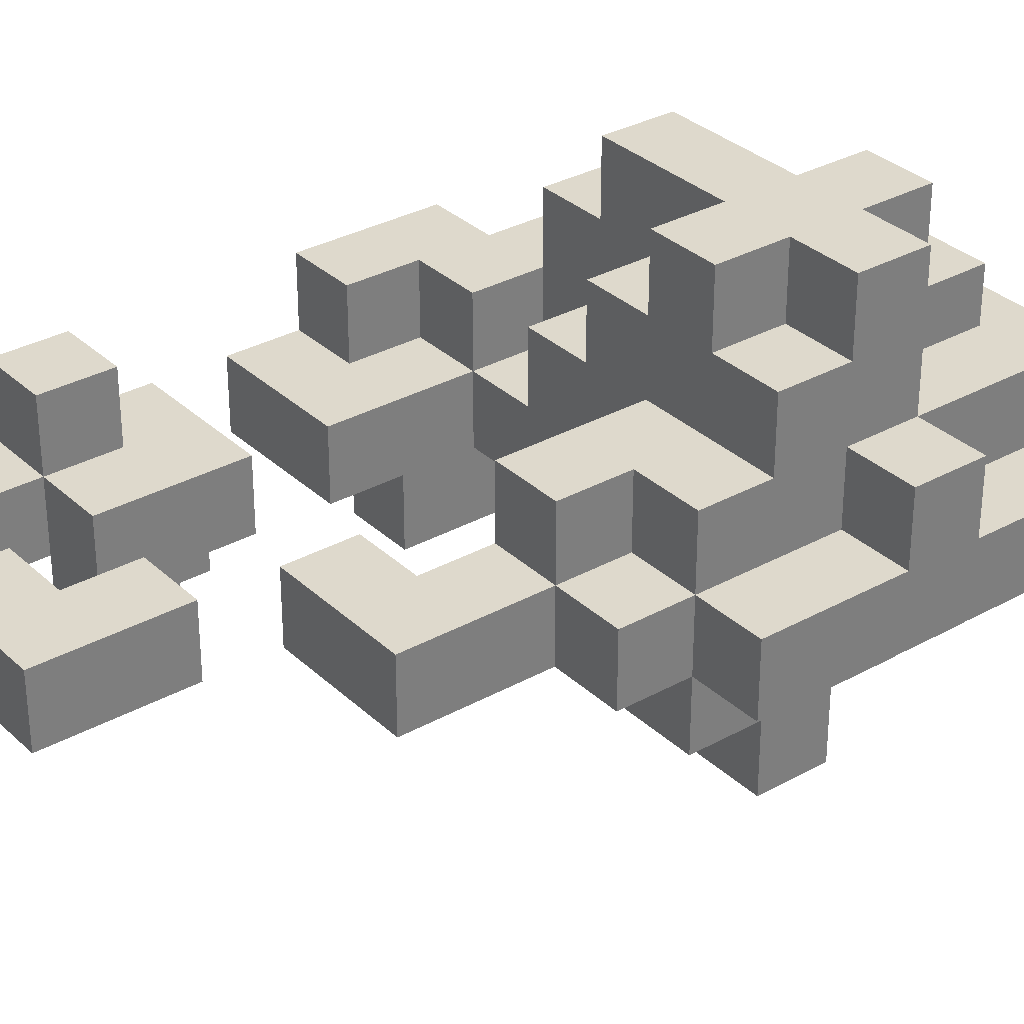
<metadata>
{"format":"obj","ext":"obj","renderer":"f3d","projection":"perspective","resolution":1024,"background":"white","views":[{"elev":32.1,"azim":-127.9,"up":"+Z"}]}
</metadata>
<code>
v -4 2 0.5
v -4 2 -0.5
v -4 4 1.5
v -4 4 0.5
v -4 5 1.5
v -4 5 0.5
v -4 6 0.5
v -4 6 -0.5
v -4 7 0.5
v -4 7 -0.5
v -3 1 0.5
v -3 1 -0.5
v -3 2 1.5
v -3 2 0.5
v -3 2 -0.5
v -3 3 1.5
v -3 3 0.5
v -3 3 -0.5
v -3 3 -1.5
v -3 4 3.5
v -3 4 1.5
v -3 4 0.5
v -3 4 -0.5
v -3 4 -1.5
v -3 5 3.5
v -3 5 2.5
v -3 5 1.5
v -3 5 0.5
v -3 5 -1.5
v -3 5 -2.5
v -3 6 2.5
v -3 6 1.5
v -3 6 0.5
v -3 6 -0.5
v -3 6 -1.5
v -3 6 -2.5
v -3 7 1.5
v -3 7 0.5
v -3 7 -0.5
v -3 7 -1.5
v -3 8 0.5
v -3 8 -0.5
v -2 0 0.5
v -2 0 -0.5
v -2 1 0.5
v -2 1 -0.5
v -2 2 -0.5
v -2 2 -1.5
v -2 3 3.5
v -2 3 2.5
v -2 3 -0.5
v -2 3 -1.5
v -2 3 -2.5
v -2 4 3.5
v -2 4 2.5
v -2 4 -1.5
v -2 5 3.5
v -2 5 2.5
v -2 5 -1.5
v -2 5 -2.5
v -2 6 3.5
v -2 6 2.5
v -2 7 1.5
v -2 7 0.5
v -2 8 1.5
v -2 8 0.5
v -2 8 -0.5
v -2 10 0.5
v -2 10 -0.5
v -1 1 1.5
v -1 1 0.5
v -1 1 -0.5
v -1 1 -1.5
v -1 2 1.5
v -1 2 0.5
v -1 2 -0.5
v -1 2 -1.5
v -1 3 2.5
v -1 3 1.5
v -1 3 0.5
v -1 3 -2.5
v -1 3 -3.5
v -1 4 2.5
v -1 4 1.5
v -1 5 -2.5
v -1 5 -3.5
v 0 11 0.5
v 0 11 -0.5
v 0 12 0.5
v 0 12 -0.5
v 0 13 0.5
v 0 13 -0.5
v 2 5 1.5
v 2 5 0.5
v 2 5 -0.5
v 2 5 -1.5
v 2 6 1.5
v 2 6 0.5
v 2 6 -0.5
v 2 6 -1.5
v 2 7 0.5
v 2 7 -0.5
v 2 7 -1.5
v 2 8 0.5
v 2 8 -0.5
v 2 9 0.5
v 2 9 -0.5
v 2 10 0.5
v 2 10 -0.5
v 2 10 -1.5
v 2 11 0.5
v 2 11 -1.5
v 2 13 0.5
v 2 13 -0.5
v 2 14 0.5
v 2 14 -0.5
v 3 6 1.5
v 3 6 0.5
v 3 7 1.5
v 3 7 0.5
v 3 9 -0.5
v 3 9 -1.5
v 3 10 1.5
v 3 10 0.5
v 3 10 -0.5
v 3 10 -1.5
v 3 11 1.5
v 3 11 0.5
v 3 11 -0.5
v 3 12 0.5
v 3 12 -0.5
v -2 2 1.5
v -2 2 0.5
v -2 3 1.5
v -2 3 0.5
v -1 3 3.5
v -1 3 2.5
v -1 4 3.5
v -1 4 2.5
v -1 5 3.5
v -1 5 2.5
v -1 5 -1.5
v -1 5 -2.5
v -1 6 3.5
v -1 6 2.5
v -1 6 1.5
v -1 6 0.5
v -1 6 -0.5
v -1 6 -1.5
v -1 6 -2.5
v -1 7 0.5
v -1 7 -0.5
v -1 7 -1.5
v -1 8 1.5
v -1 8 0.5
v -1 9 0.5
v -1 9 -0.5
v 0 1 1.5
v 0 1 0.5
v 0 1 -0.5
v 0 1 -1.5
v 0 2 1.5
v 0 2 0.5
v 0 2 -0.5
v 0 2 -1.5
v 0 3 -2.5
v 0 3 -3.5
v 0 5 2.5
v 0 5 1.5
v 0 5 -2.5
v 0 5 -3.5
v 0 6 2.5
v 0 6 1.5
v 0 6 0.5
v 0 6 -0.5
v 0 7 0.5
v 0 7 -0.5
v 0 9 0.5
v 0 9 -0.5
v 0 10 0.5
v 0 10 -0.5
v 1 0 0.5
v 1 0 -0.5
v 1 1 0.5
v 1 1 -0.5
v 1 3 -1.5
v 1 3 -2.5
v 1 4 3.5
v 1 4 2.5
v 1 4 -1.5
v 1 4 -2.5
v 1 5 3.5
v 1 5 2.5
v 1 5 1.5
v 1 5 0.5
v 1 5 -0.5
v 1 5 -1.5
v 1 6 1.5
v 1 6 0.5
v 1 6 -0.5
v 1 6 -1.5
v 1 11 0.5
v 1 11 -0.5
v 1 12 0.5
v 1 12 -0.5
v 2 2 1.5
v 2 2 0.5
v 2 2 -0.5
v 2 2 -1.5
v 2 3 2.5
v 2 3 1.5
v 2 3 0.5
v 2 3 -0.5
v 2 3 -1.5
v 2 4 2.5
v 2 4 1.5
v 2 4 -1.5
v 2 4 -2.5
v 2 5 2.5
v 2 5 1.5
v 2 5 -1.5
v 2 5 -2.5
v 2 12 0.5
v 2 12 -0.5
v 2 13 0.5
v 2 13 -0.5
v 3 1 0.5
v 3 1 -0.5
v 3 2 0.5
v 3 2 -0.5
v 3 3 1.5
v 3 3 0.5
v 3 3 -0.5
v 3 3 -1.5
v 3 4 0.5
v 3 4 -0.5
v 3 5 1.5
v 3 5 0.5
v 3 5 -0.5
v 3 6 -0.5
v 3 6 -1.5
v 3 7 -0.5
v 3 7 -1.5
v 3 10 -0.5
v 3 10 -1.5
v 3 11 -0.5
v 3 11 -1.5
v 3 13 0.5
v 3 13 -0.5
v 3 14 0.5
v 3 14 -0.5
v 4 2 0.5
v 4 2 -0.5
v 4 4 0.5
v 4 4 -0.5
v 4 5 1.5
v 4 5 0.5
v 4 5 -0.5
v 4 7 1.5
v 4 7 0.5
v 4 7 -0.5
v 4 8 0.5
v 4 8 -0.5
v 4 9 0.5
v 4 9 -0.5
v 4 9 -1.5
v 4 10 1.5
v 4 10 0.5
v 4 10 -0.5
v 4 10 -1.5
v 4 11 1.5
v 4 11 0.5
v 4 11 -0.5
v 4 12 0.5
v 4 12 -0.5
v -3 4 3.5
v -3 5 3.5
v -2 3 3.5
v -2 4 3.5
v -2 5 3.5
v -2 6 3.5
v -1 3 3.5
v -1 4 3.5
v -1 5 3.5
v -1 6 3.5
v 1 4 3.5
v 1 5 3.5
v -3 5 2.5
v -3 6 2.5
v -2 5 2.5
v -2 6 2.5
v -1 3 2.5
v -1 4 2.5
v -1 5 2.5
v -1 6 2.5
v 0 5 2.5
v 0 6 2.5
v 1 4 2.5
v 1 5 2.5
v 2 3 2.5
v 2 4 2.5
v 2 5 2.5
v -4 4 1.5
v -4 5 1.5
v -3 2 1.5
v -3 3 1.5
v -3 4 1.5
v -3 5 1.5
v -3 6 1.5
v -3 7 1.5
v -2 2 1.5
v -2 3 1.5
v -2 4 1.5
v -2 7 1.5
v -2 8 1.5
v -1 1 1.5
v -1 2 1.5
v -1 3 1.5
v -1 4 1.5
v -1 6 1.5
v -1 8 1.5
v 0 1 1.5
v 0 2 1.5
v 0 5 1.5
v 0 6 1.5
v 1 2 1.5
v 1 3 1.5
v 1 5 1.5
v 1 6 1.5
v 2 2 1.5
v 2 3 1.5
v 2 4 1.5
v 2 5 1.5
v 2 6 1.5
v 3 3 1.5
v 3 5 1.5
v 3 6 1.5
v 3 7 1.5
v 3 10 1.5
v 3 11 1.5
v 4 5 1.5
v 4 7 1.5
v 4 10 1.5
v 4 11 1.5
v -4 2 0.5
v -4 4 0.5
v -4 5 0.5
v -4 6 0.5
v -4 7 0.5
v -3 1 0.5
v -3 2 0.5
v -3 3 0.5
v -3 4 0.5
v -3 5 0.5
v -3 6 0.5
v -3 7 0.5
v -3 8 0.5
v -2 0 0.5
v -2 1 0.5
v -2 2 0.5
v -2 3 0.5
v -2 7 0.5
v -2 8 0.5
v -2 10 0.5
v -1 1 0.5
v -1 2 0.5
v -1 3 0.5
v -1 6 0.5
v -1 7 0.5
v -1 8 0.5
v -1 9 0.5
v 0 1 0.5
v 0 2 0.5
v 0 6 0.5
v 0 7 0.5
v 0 9 0.5
v 0 10 0.5
v 0 11 0.5
v 0 12 0.5
v 0 13 0.5
v 1 0 0.5
v 1 1 0.5
v 1 2 0.5
v 1 5 0.5
v 1 6 0.5
v 1 11 0.5
v 1 12 0.5
v 2 2 0.5
v 2 3 0.5
v 2 5 0.5
v 2 6 0.5
v 2 7 0.5
v 2 8 0.5
v 2 9 0.5
v 2 10 0.5
v 2 11 0.5
v 2 12 0.5
v 2 13 0.5
v 2 14 0.5
v 3 1 0.5
v 3 2 0.5
v 3 3 0.5
v 3 4 0.5
v 3 6 0.5
v 3 7 0.5
v 3 8 0.5
v 3 9 0.5
v 3 10 0.5
v 3 11 0.5
v 3 12 0.5
v 3 13 0.5
v 3 14 0.5
v 4 2 0.5
v 4 4 0.5
v 4 7 0.5
v 4 8 0.5
v 4 9 0.5
v 4 10 0.5
v 4 11 0.5
v 4 12 0.5
v -2 3 2.5
v -2 4 2.5
v -1 3 2.5
v -1 4 2.5
v -4 2 -0.5
v -4 6 -0.5
v -4 7 -0.5
v -3 1 -0.5
v -3 2 -0.5
v -3 3 -0.5
v -3 4 -0.5
v -3 6 -0.5
v -3 7 -0.5
v -3 8 -0.5
v -2 0 -0.5
v -2 1 -0.5
v -2 2 -0.5
v -2 3 -0.5
v -2 7 -0.5
v -2 8 -0.5
v -2 10 -0.5
v -1 1 -0.5
v -1 2 -0.5
v -1 6 -0.5
v -1 7 -0.5
v -1 9 -0.5
v 0 1 -0.5
v 0 2 -0.5
v 0 6 -0.5
v 0 7 -0.5
v 0 9 -0.5
v 0 10 -0.5
v 0 11 -0.5
v 0 12 -0.5
v 0 13 -0.5
v 1 0 -0.5
v 1 1 -0.5
v 1 2 -0.5
v 1 5 -0.5
v 1 6 -0.5
v 1 11 -0.5
v 1 12 -0.5
v 2 2 -0.5
v 2 3 -0.5
v 2 5 -0.5
v 2 6 -0.5
v 2 7 -0.5
v 2 8 -0.5
v 2 9 -0.5
v 2 10 -0.5
v 2 12 -0.5
v 2 13 -0.5
v 2 14 -0.5
v 3 1 -0.5
v 3 2 -0.5
v 3 3 -0.5
v 3 4 -0.5
v 3 5 -0.5
v 3 6 -0.5
v 3 7 -0.5
v 3 8 -0.5
v 3 9 -0.5
v 3 10 -0.5
v 3 11 -0.5
v 3 12 -0.5
v 3 13 -0.5
v 3 14 -0.5
v 4 2 -0.5
v 4 4 -0.5
v 4 5 -0.5
v 4 7 -0.5
v 4 8 -0.5
v 4 10 -0.5
v 4 11 -0.5
v 4 12 -0.5
v -3 3 -1.5
v -3 4 -1.5
v -3 5 -1.5
v -3 6 -1.5
v -3 7 -1.5
v -2 2 -1.5
v -2 3 -1.5
v -2 4 -1.5
v -2 5 -1.5
v -2 6 -1.5
v -2 7 -1.5
v -1 1 -1.5
v -1 2 -1.5
v -1 3 -1.5
v -1 5 -1.5
v -1 6 -1.5
v -1 7 -1.5
v 0 1 -1.5
v 0 2 -1.5
v 0 3 -1.5
v 0 5 -1.5
v 0 6 -1.5
v 1 2 -1.5
v 1 3 -1.5
v 1 4 -1.5
v 1 5 -1.5
v 1 6 -1.5
v 2 2 -1.5
v 2 3 -1.5
v 2 4 -1.5
v 2 5 -1.5
v 2 6 -1.5
v 2 7 -1.5
v 2 10 -1.5
v 2 11 -1.5
v 3 3 -1.5
v 3 6 -1.5
v 3 7 -1.5
v 3 9 -1.5
v 3 10 -1.5
v 3 11 -1.5
v 4 9 -1.5
v 4 10 -1.5
v -3 5 -2.5
v -3 6 -2.5
v -2 3 -2.5
v -2 5 -2.5
v -2 6 -2.5
v -1 3 -2.5
v -1 5 -2.5
v -1 6 -2.5
v 0 3 -2.5
v 0 5 -2.5
v 1 3 -2.5
v 1 4 -2.5
v 2 4 -2.5
v 2 5 -2.5
v -1 3 -3.5
v -1 5 -3.5
v 0 3 -3.5
v 0 5 -3.5
v -2 0 0.5
v 1 0 0.5
v -2 0 -0.5
v 1 0 -0.5
v -1 1 1.5
v 0 1 1.5
v -3 1 0.5
v -2 1 0.5
v -1 1 0.5
v 0 1 0.5
v 1 1 0.5
v 3 1 0.5
v -3 1 -0.5
v -2 1 -0.5
v -1 1 -0.5
v 0 1 -0.5
v 1 1 -0.5
v 3 1 -0.5
v -1 1 -1.5
v 0 1 -1.5
v -3 2 1.5
v -2 2 1.5
v 0 2 1.5
v 1 2 1.5
v 2 2 1.5
v -4 2 0.5
v -3 2 0.5
v -2 2 0.5
v 0 2 0.5
v 1 2 0.5
v 2 2 0.5
v 3 2 0.5
v 4 2 0.5
v -4 2 -0.5
v -3 2 -0.5
v -2 2 -0.5
v -1 2 -0.5
v 0 2 -0.5
v 1 2 -0.5
v 2 2 -0.5
v 3 2 -0.5
v 4 2 -0.5
v -2 2 -1.5
v -1 2 -1.5
v 0 2 -1.5
v 1 2 -1.5
v 2 2 -1.5
v -2 3 3.5
v -1 3 3.5
v -2 3 2.5
v -1 3 2.5
v 2 3 2.5
v -2 3 1.5
v -1 3 1.5
v 1 3 1.5
v 2 3 1.5
v 3 3 1.5
v -2 3 0.5
v -1 3 0.5
v 2 3 0.5
v 3 3 0.5
v -3 3 -0.5
v -2 3 -0.5
v 2 3 -0.5
v 3 3 -0.5
v -3 3 -1.5
v -2 3 -1.5
v -1 3 -1.5
v 0 3 -1.5
v 1 3 -1.5
v 2 3 -1.5
v 3 3 -1.5
v -2 3 -2.5
v -1 3 -2.5
v 0 3 -2.5
v 1 3 -2.5
v -1 3 -3.5
v 0 3 -3.5
v -3 4 3.5
v -2 4 3.5
v -1 4 3.5
v 1 4 3.5
v -2 4 2.5
v -1 4 2.5
v 1 4 2.5
v -4 4 1.5
v -3 4 1.5
v -2 4 1.5
v -1 4 1.5
v -4 4 0.5
v -3 4 0.5
v 1 4 -1.5
v 2 4 -1.5
v 1 4 -2.5
v 2 4 -2.5
v 3 5 1.5
v 4 5 1.5
v 3 5 0.5
v 4 5 0.5
v 3 5 -0.5
v 4 5 -0.5
v -3 5 -1.5
v -2 5 -1.5
v -3 5 -2.5
v -2 5 -2.5
v -1 9 0.5
v 0 9 0.5
v 2 9 0.5
v 3 9 0.5
v 4 9 0.5
v -1 9 -0.5
v 0 9 -0.5
v 2 9 -0.5
v 3 9 -0.5
v 4 9 -0.5
v 3 9 -1.5
v 4 9 -1.5
v 3 10 1.5
v 4 10 1.5
v 3 10 0.5
v 4 10 0.5
v 2 10 -0.5
v 3 10 -0.5
v 2 10 -1.5
v 3 10 -1.5
v 0 11 0.5
v 1 11 0.5
v 0 11 -0.5
v 1 11 -0.5
v 1 12 0.5
v 2 12 0.5
v 1 12 -0.5
v 2 12 -0.5
v 2 13 0.5
v 3 13 0.5
v 2 13 -0.5
v 3 13 -0.5
v 3 4 0.5
v 4 4 0.5
v 3 4 -0.5
v 4 4 -0.5
v -3 5 3.5
v -2 5 3.5
v -1 5 3.5
v 1 5 3.5
v -3 5 2.5
v -2 5 2.5
v -1 5 2.5
v 0 5 2.5
v 1 5 2.5
v 2 5 2.5
v -4 5 1.5
v -3 5 1.5
v 0 5 1.5
v 1 5 1.5
v 2 5 1.5
v -4 5 0.5
v -3 5 0.5
v 1 5 0.5
v 2 5 0.5
v 1 5 -0.5
v 2 5 -0.5
v -1 5 -1.5
v 0 5 -1.5
v 1 5 -1.5
v 2 5 -1.5
v -1 5 -2.5
v 0 5 -2.5
v 2 5 -2.5
v -1 5 -3.5
v 0 5 -3.5
v -2 6 3.5
v -1 6 3.5
v -3 6 2.5
v -2 6 2.5
v -1 6 2.5
v 0 6 2.5
v -3 6 1.5
v -1 6 1.5
v 0 6 1.5
v 1 6 1.5
v 2 6 1.5
v 3 6 1.5
v -1 6 0.5
v 0 6 0.5
v 1 6 0.5
v 2 6 0.5
v 3 6 0.5
v -1 6 -0.5
v 0 6 -0.5
v 1 6 -0.5
v 2 6 -0.5
v -3 6 -1.5
v -2 6 -1.5
v -1 6 -1.5
v 0 6 -1.5
v 1 6 -1.5
v -3 6 -2.5
v -2 6 -2.5
v -1 6 -2.5
v -3 7 1.5
v -2 7 1.5
v 3 7 1.5
v 4 7 1.5
v -4 7 0.5
v -3 7 0.5
v -2 7 0.5
v -1 7 0.5
v 0 7 0.5
v 3 7 0.5
v 4 7 0.5
v -4 7 -0.5
v -3 7 -0.5
v -2 7 -0.5
v -1 7 -0.5
v 0 7 -0.5
v 2 7 -0.5
v 3 7 -0.5
v -3 7 -1.5
v -2 7 -1.5
v -1 7 -1.5
v 2 7 -1.5
v 3 7 -1.5
v -2 8 1.5
v -1 8 1.5
v -3 8 0.5
v -2 8 0.5
v -1 8 0.5
v 2 8 0.5
v 3 8 0.5
v 4 8 0.5
v -3 8 -0.5
v -2 8 -0.5
v 2 8 -0.5
v 3 8 -0.5
v 4 8 -0.5
v -2 10 0.5
v 0 10 0.5
v -2 10 -0.5
v 0 10 -0.5
v 3 10 -0.5
v 4 10 -0.5
v 3 10 -1.5
v 4 10 -1.5
v 3 11 1.5
v 4 11 1.5
v 2 11 0.5
v 3 11 0.5
v 4 11 0.5
v 3 11 -0.5
v 2 11 -1.5
v 3 11 -1.5
v 3 12 0.5
v 4 12 0.5
v 3 12 -0.5
v 4 12 -0.5
v 0 13 0.5
v 2 13 0.5
v 0 13 -0.5
v 2 13 -0.5
v 2 14 0.5
v 3 14 0.5
v 2 14 -0.5
v 3 14 -0.5
f 4 2 1
f 5 4 3
f 6 2 4
f 6 4 5
f 7 2 6
f 8 2 7
f 9 8 7
f 10 8 9
f 14 12 11
f 15 12 14
f 16 14 13
f 17 14 16
f 21 17 16
f 22 17 21
f 23 19 18
f 24 19 23
f 25 21 20
f 26 21 25
f 27 21 26
f 29 24 23
f 31 27 26
f 32 28 27
f 32 27 31
f 33 28 32
f 34 29 23
f 35 30 29
f 35 29 34
f 36 30 35
f 37 33 32
f 38 33 37
f 39 35 34
f 40 35 39
f 41 39 38
f 42 39 41
f 45 44 43
f 46 44 45
f 51 48 47
f 52 48 51
f 54 50 49
f 55 50 54
f 56 53 52
f 59 53 56
f 60 53 59
f 61 58 57
f 62 58 61
f 65 64 63
f 66 64 65
f 68 67 66
f 69 67 68
f 74 71 70
f 75 71 74
f 76 73 72
f 77 73 76
f 79 75 74
f 80 75 79
f 83 79 78
f 84 79 83
f 85 82 81
f 86 82 85
f 89 88 87
f 90 88 89
f 91 90 89
f 92 90 91
f 97 94 93
f 98 94 97
f 99 96 95
f 100 96 99
f 101 99 98
f 102 100 99
f 102 99 101
f 103 100 102
f 104 102 101
f 105 102 104
f 108 107 106
f 109 107 108
f 111 109 108
f 111 110 109
f 112 110 111
f 115 114 113
f 116 114 115
f 119 118 117
f 120 118 119
f 125 122 121
f 126 122 125
f 127 124 123
f 128 124 127
f 130 129 128
f 131 129 130
f 132 133 134
f 134 133 135
f 136 137 138
f 138 137 139
f 140 141 144
f 144 141 145
f 142 143 149
f 149 143 150
f 146 147 151
f 148 149 152
f 152 149 153
f 146 151 154
f 151 152 155
f 154 151 155
f 155 152 156
f 156 152 157
f 158 159 162
f 162 159 163
f 160 161 164
f 164 161 165
f 166 167 170
f 170 167 171
f 168 169 172
f 172 169 173
f 174 175 176
f 176 175 177
f 178 179 180
f 180 179 181
f 182 183 184
f 184 183 185
f 186 187 190
f 190 187 191
f 188 189 192
f 192 189 193
f 194 195 198
f 198 195 199
f 196 197 200
f 200 197 201
f 202 203 204
f 204 203 205
f 206 207 211
f 211 207 212
f 208 209 213
f 213 209 214
f 210 211 215
f 215 211 216
f 215 216 219
f 219 216 220
f 217 218 221
f 221 218 222
f 223 224 225
f 225 224 226
f 227 228 229
f 229 228 230
f 231 232 235
f 233 234 236
f 231 235 237
f 235 236 238
f 237 235 238
f 236 234 239
f 238 236 239
f 239 234 240
f 240 234 241
f 240 241 242
f 242 241 243
f 244 245 246
f 246 245 247
f 248 249 250
f 250 249 251
f 252 253 254
f 254 253 255
f 256 257 259
f 257 258 260
f 259 257 260
f 260 258 261
f 260 261 262
f 262 261 263
f 264 265 268
f 265 266 269
f 268 265 269
f 269 266 270
f 267 268 271
f 268 269 271
f 271 269 272
f 272 269 273
f 272 273 274
f 274 273 275
f 279 277 276
f 280 277 279
f 282 279 278
f 283 281 280
f 283 279 282
f 283 280 279
f 284 281 283
f 285 281 284
f 286 284 283
f 287 284 286
f 290 289 288
f 291 289 290
f 296 295 294
f 297 295 296
f 298 293 292
f 300 298 292
f 301 299 298
f 301 298 300
f 302 299 301
f 307 304 303
f 308 304 307
f 311 306 305
f 312 307 306
f 312 306 311
f 313 307 312
f 314 310 309
f 318 313 312
f 319 313 318
f 320 315 314
f 320 314 309
f 321 315 320
f 322 317 316
f 323 318 317
f 323 317 322
f 326 318 323
f 327 318 326
f 328 325 324
f 329 325 328
f 330 327 326
f 331 327 330
f 335 334 333
f 335 333 332
f 335 332 331
f 336 334 335
f 337 334 336
f 341 338 337
f 341 337 336
f 342 338 341
f 343 340 339
f 344 340 343
f 351 346 345
f 352 346 351
f 353 346 352
f 354 348 347
f 355 349 348
f 355 348 354
f 356 349 355
f 359 351 350
f 360 351 359
f 362 357 356
f 363 357 362
f 365 361 360
f 365 359 358
f 365 360 359
f 366 361 365
f 367 361 366
f 370 364 363
f 371 364 370
f 372 365 358
f 374 369 368
f 375 369 374
f 376 364 371
f 377 364 376
f 381 372 358
f 382 373 372
f 382 372 381
f 383 373 382
f 386 379 378
f 387 380 379
f 387 379 386
f 388 383 382
f 390 385 384
f 391 385 390
f 397 380 387
f 398 380 397
f 400 389 388
f 400 388 382
f 401 389 400
f 402 389 401
f 404 392 391
f 405 393 392
f 405 392 404
f 406 393 405
f 407 395 394
f 408 396 395
f 408 395 407
f 409 396 408
f 411 399 398
f 412 399 411
f 413 403 402
f 413 402 401
f 414 403 413
f 415 406 405
f 416 406 415
f 417 408 407
f 418 408 417
f 419 410 409
f 420 410 419
f 421 422 423
f 423 422 424
f 425 426 429
f 429 426 430
f 430 426 431
f 426 427 432
f 431 426 432
f 432 427 433
f 428 429 436
f 429 430 437
f 436 429 437
f 437 430 438
f 433 434 439
f 439 434 440
f 435 436 442
f 436 437 442
f 442 437 443
f 440 441 445
f 439 440 445
f 445 441 446
f 435 442 447
f 444 445 449
f 449 445 450
f 446 441 451
f 451 441 452
f 435 447 456
f 447 448 457
f 456 447 457
f 457 448 458
f 453 454 461
f 454 455 462
f 461 454 462
f 457 458 463
f 459 460 465
f 465 460 466
f 462 455 471
f 471 455 472
f 463 464 474
f 457 463 474
f 474 464 475
f 475 464 476
f 467 468 480
f 480 468 481
f 469 470 482
f 482 470 483
f 472 473 486
f 486 473 487
f 475 476 488
f 476 477 488
f 488 477 489
f 478 479 490
f 479 480 490
f 480 481 491
f 490 480 491
f 491 481 492
f 483 484 493
f 484 485 494
f 493 484 494
f 494 485 495
f 496 497 502
f 497 498 503
f 502 497 503
f 503 498 504
f 499 500 505
f 505 500 506
f 501 502 508
f 508 502 509
f 505 506 511
f 511 506 512
f 507 508 513
f 508 509 514
f 513 508 514
f 514 509 515
f 510 511 516
f 516 511 517
f 514 515 518
f 518 515 519
f 516 517 521
f 521 517 522
f 518 519 523
f 519 520 524
f 523 519 524
f 524 520 525
f 524 525 531
f 526 527 531
f 525 526 531
f 527 528 532
f 531 527 532
f 532 528 533
f 529 530 535
f 535 530 536
f 534 535 537
f 537 535 538
f 539 540 542
f 542 540 543
f 541 542 544
f 542 543 544
f 544 543 545
f 545 543 546
f 547 548 549
f 549 548 550
f 550 548 551
f 551 548 552
f 553 554 555
f 555 554 556
f 559 558 557
f 560 558 559
f 565 562 561
f 566 562 565
f 569 564 563
f 570 564 569
f 573 568 567
f 574 568 573
f 575 572 571
f 576 572 575
f 583 578 577
f 584 578 583
f 585 580 579
f 586 581 580
f 586 580 585
f 587 581 586
f 590 583 582
f 591 583 590
f 597 589 588
f 598 589 597
f 599 593 592
f 600 593 599
f 601 595 594
f 602 596 595
f 602 595 601
f 603 596 602
f 606 605 604
f 607 605 606
f 610 608 607
f 611 608 610
f 612 608 611
f 614 610 609
f 615 610 614
f 616 613 612
f 617 613 616
f 622 619 618
f 623 619 622
f 627 621 620
f 628 621 627
f 629 624 623
f 630 625 624
f 630 624 629
f 631 626 625
f 631 625 630
f 632 626 631
f 633 631 630
f 634 631 633
f 639 636 635
f 640 638 637
f 641 638 640
f 643 639 635
f 644 640 639
f 644 639 643
f 645 640 644
f 646 643 642
f 647 643 646
f 650 649 648
f 651 649 650
f 654 653 652
f 655 653 654
f 656 655 654
f 657 655 656
f 660 659 658
f 661 659 660
f 667 663 662
f 668 663 667
f 669 665 664
f 670 666 665
f 670 665 669
f 671 666 670
f 672 671 670
f 673 671 672
f 676 675 674
f 677 675 676
f 680 679 678
f 681 679 680
f 684 683 682
f 685 683 684
f 688 687 686
f 689 687 688
f 692 691 690
f 693 691 692
f 694 695 696
f 696 695 697
f 698 699 702
f 702 699 703
f 700 701 704
f 704 701 705
f 705 701 706
f 705 706 710
f 706 707 711
f 710 706 711
f 711 707 712
f 708 709 713
f 713 709 714
f 711 712 715
f 715 712 716
f 717 718 721
f 721 718 722
f 719 720 723
f 720 721 724
f 723 720 724
f 721 722 724
f 724 722 725
f 723 724 726
f 726 724 727
f 728 729 731
f 731 729 732
f 730 731 734
f 731 732 734
f 732 733 735
f 734 732 735
f 735 733 736
f 735 736 740
f 736 737 740
f 740 737 741
f 741 737 742
f 738 739 743
f 743 739 744
f 741 742 746
f 742 743 747
f 746 742 747
f 747 743 748
f 745 746 751
f 746 747 752
f 751 746 752
f 752 747 753
f 749 750 754
f 750 751 755
f 754 750 755
f 755 751 756
f 757 758 762
f 762 758 763
f 759 760 766
f 766 760 767
f 761 762 768
f 768 762 769
f 764 765 771
f 771 765 772
f 769 770 775
f 770 771 776
f 775 770 776
f 776 771 777
f 773 774 778
f 778 774 779
f 780 781 783
f 783 781 784
f 782 783 788
f 788 783 789
f 785 786 790
f 786 787 791
f 790 786 791
f 791 787 792
f 793 794 795
f 795 794 796
f 797 798 799
f 799 798 800
f 801 802 804
f 804 802 805
f 803 804 806
f 803 806 807
f 807 806 808
f 809 810 811
f 811 810 812
f 813 814 815
f 815 814 816
f 817 818 819
f 819 818 820

</code>
